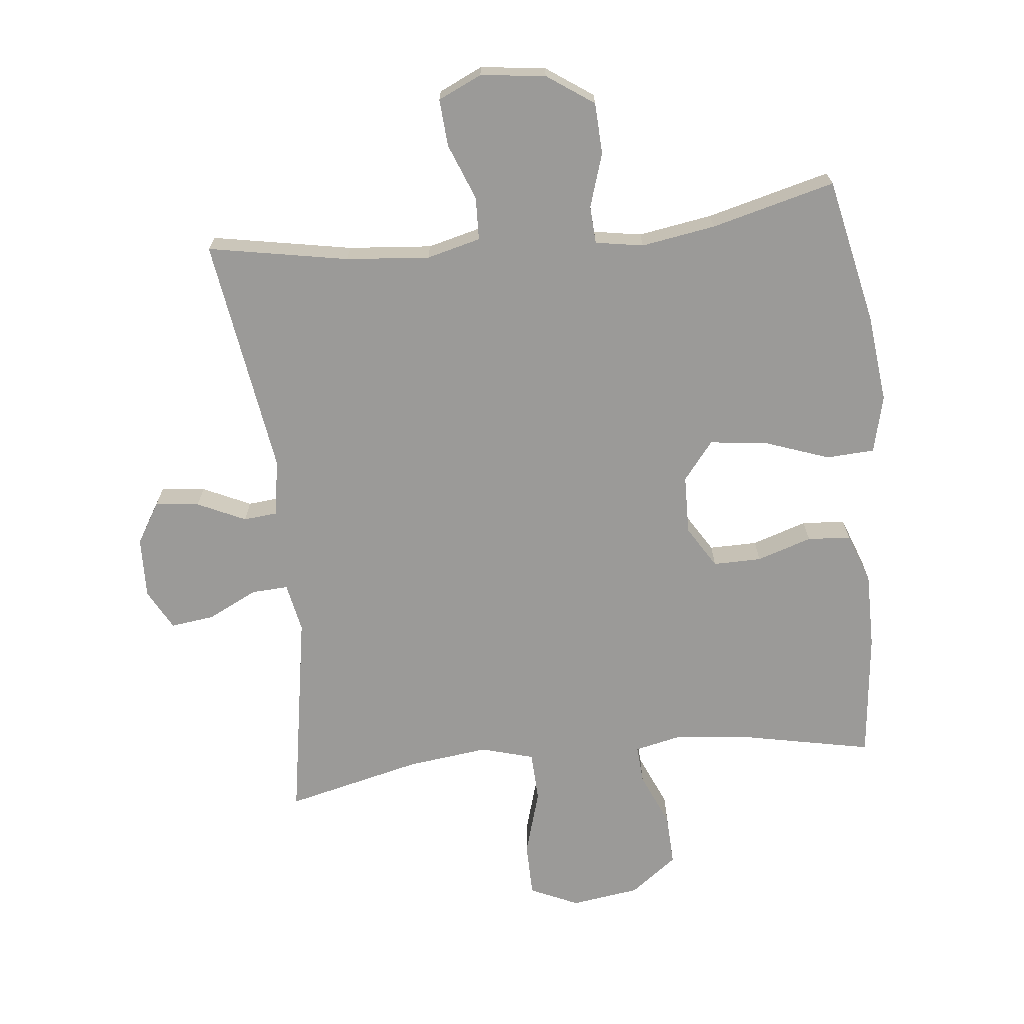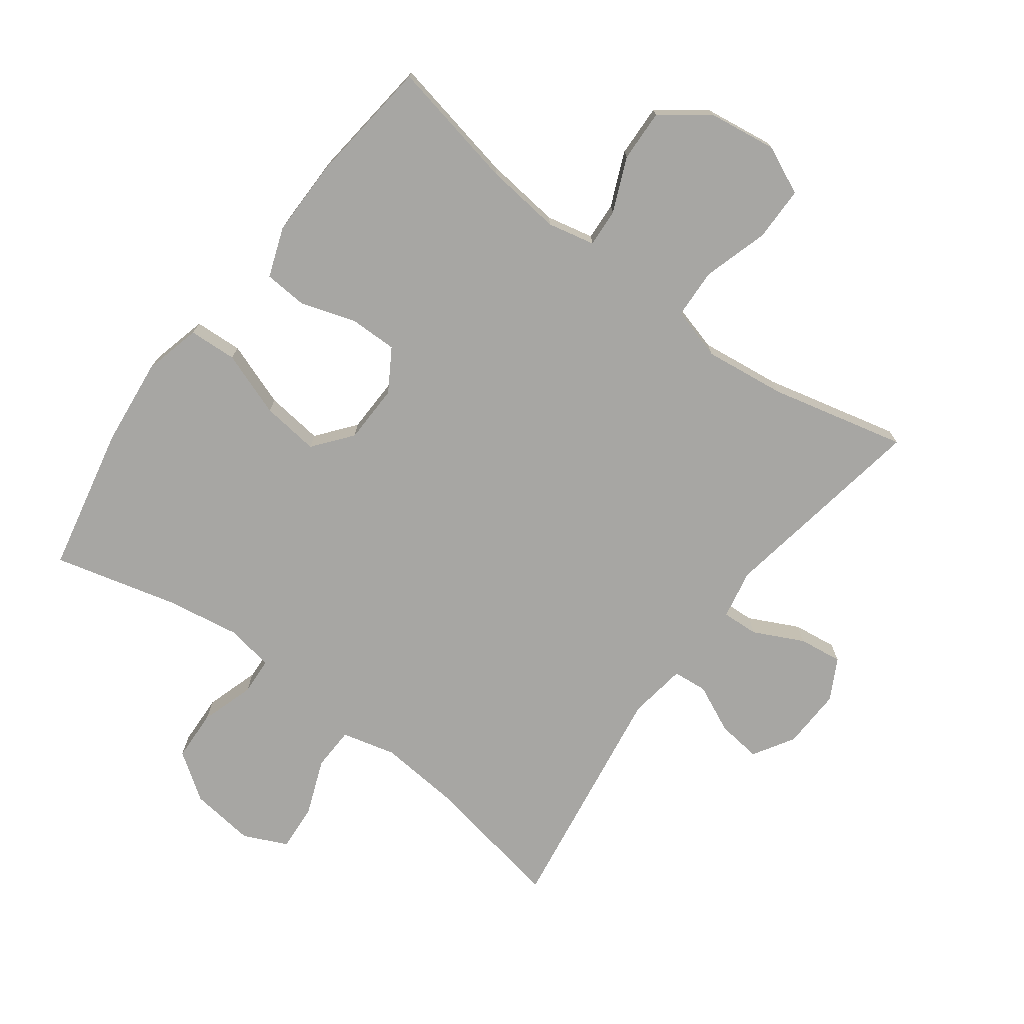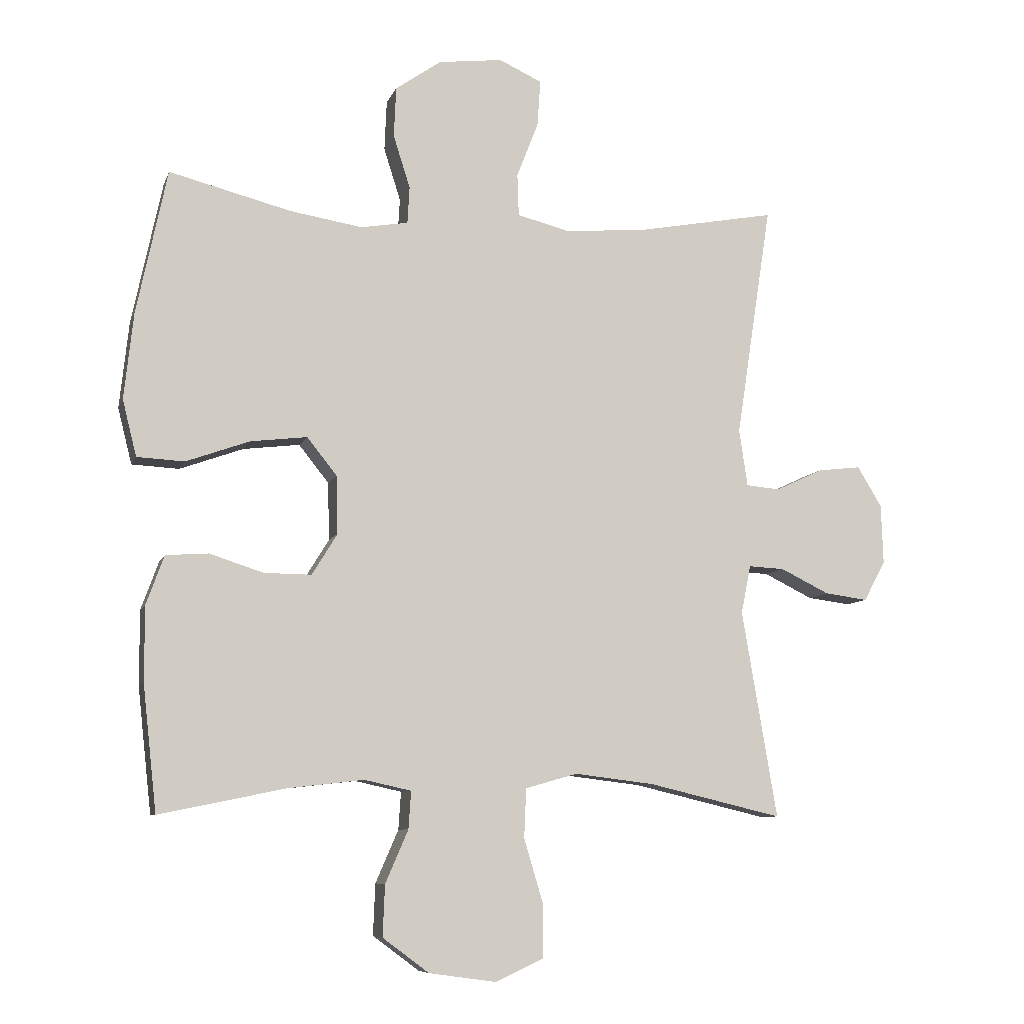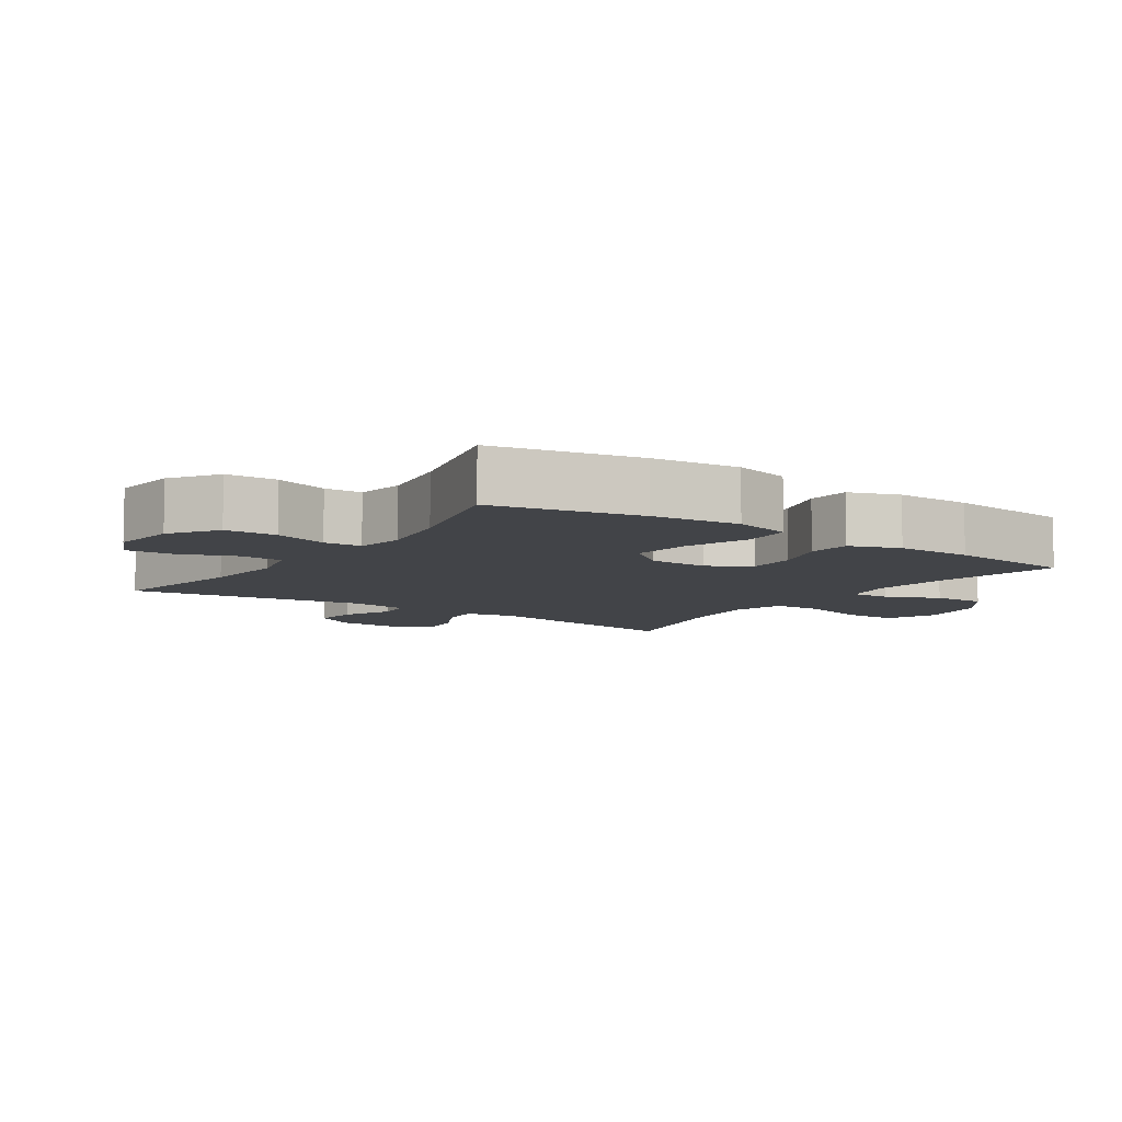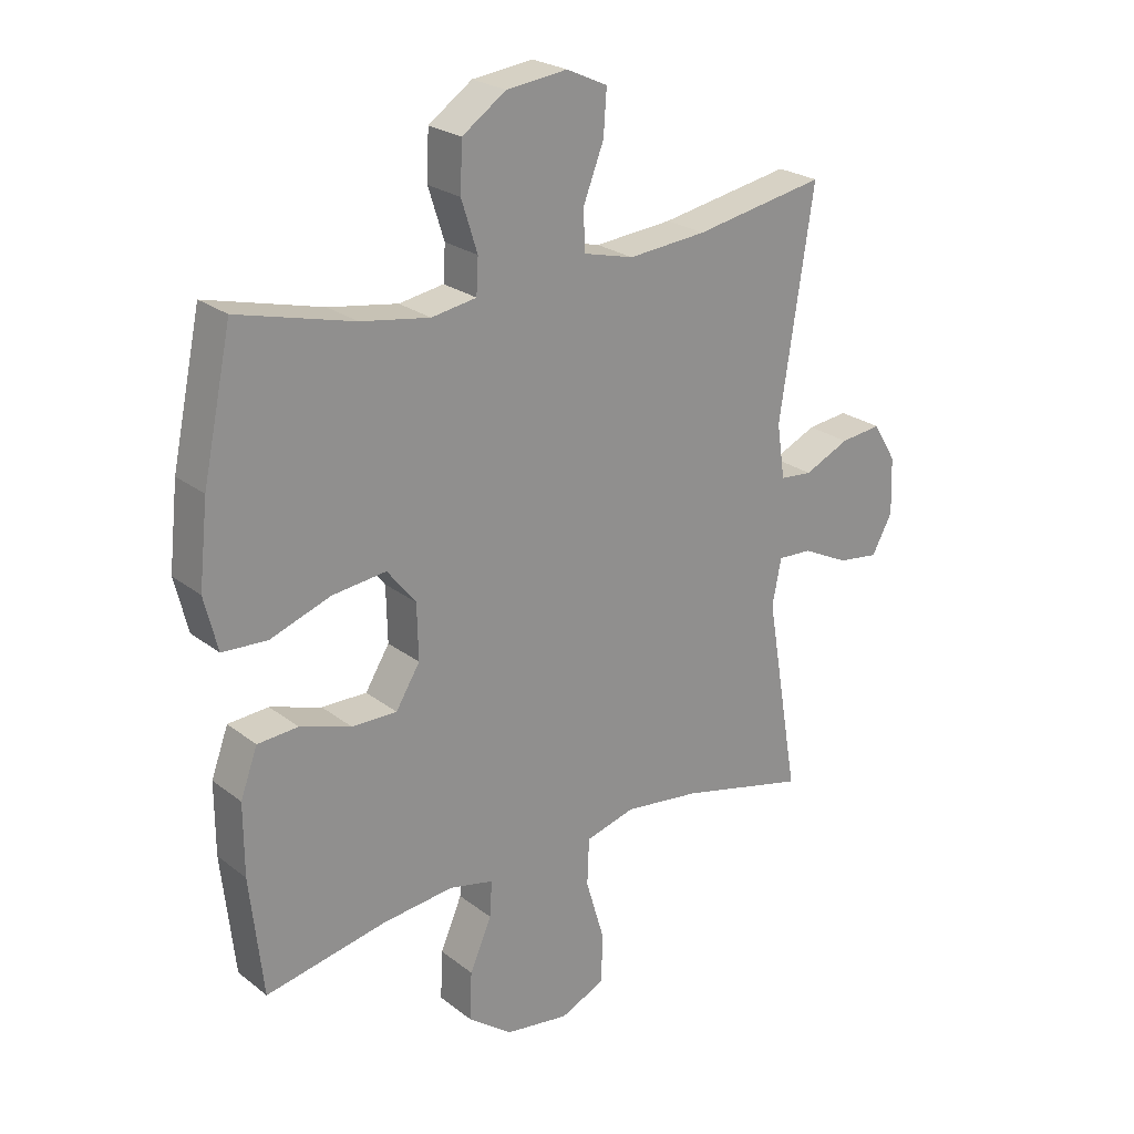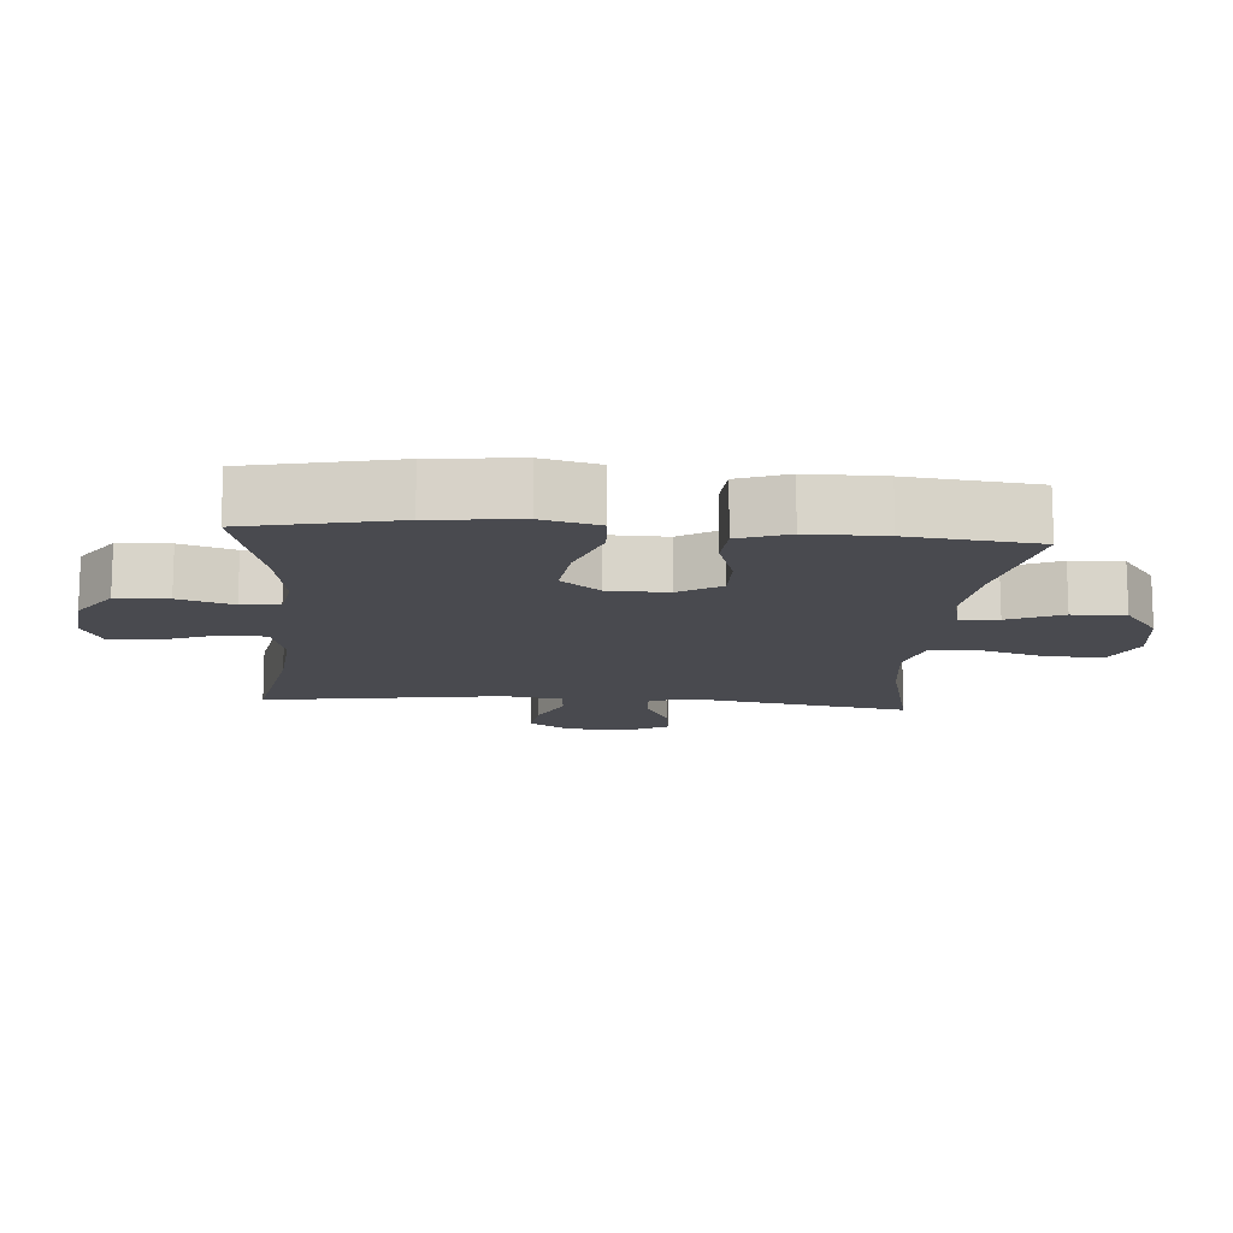
<metadata>
{"format":"obj","ext":"obj","renderer":"f3d","projection":"perspective","resolution":1024,"background":"white","views":[{"elev":-69.4,"azim":6.1,"up":"+Y"},{"elev":-74.1,"azim":143.3,"up":"+Y"},{"elev":-8.0,"azim":165.2,"up":"+Z"},{"elev":-8.1,"azim":55.6,"up":"+Y"},{"elev":24.0,"azim":141.6,"up":"+Z"},{"elev":-13.6,"azim":85.5,"up":"+Y"}]}
</metadata>
<code>
o path8620
v -0.2774 0.0375 -0.4455
v -0.1506 0.0375 -0.4299
v -0.06854 0.0375 -0.4532
v -0.06527 0.0375 -0.5311
v -0.09569 0.0375 -0.6334
v -0.09485 0.0375 -0.7183
v -0.01944 0.0375 -0.7525
v 0.08732 0.0375 -0.7374
v 0.1606 0.0375 -0.6829
v 0.1573 0.0375 -0.6016
v 0.121 0.0375 -0.5178
v 0.117 0.0375 -0.4582
v 0.191 0.0375 -0.4417
v 0.3101 0.0375 -0.4552
v 0.5119 0.0375 -0.4963
v 0.5339 0.0375 -0.2976
v 0.5343 0.0375 -0.1786
v 0.5059 0.0375 -0.1008
v 0.4384 0.0375 -0.09612
v 0.3528 0.0375 -0.1237
v 0.2777 0.0375 -0.1245
v 0.2375 0.0375 -0.05923
v 0.2396 0.0375 0.03288
v 0.2873 0.0375 0.09275
v 0.377 0.0375 0.08215
v 0.4781 0.0375 0.04599
v 0.5532 0.0375 0.05001
v 0.5755 0.0375 0.1393
v 0.5606 0.0375 0.2764
v 0.5119 0.0375 0.5056
v 0.3188 0.0375 0.4559
v 0.2035 0.0375 0.4372
v 0.1287 0.0375 0.4498
v 0.1255 0.0375 0.5083
v 0.1521 0.0375 0.5922
v 0.1487 0.0375 0.6722
v 0.07575 0.0375 0.7229
v -0.02554 0.0375 0.7352
v -0.09376 0.0375 0.7038
v -0.08865 0.0375 0.6302
v -0.05452 0.0375 0.5425
v -0.05686 0.0375 0.4754
v -0.1409 0.0375 0.4541
v -0.2712 0.0375 0.4654
v -0.4898 0.0375 0.5056
v -0.4335 0.0375 0.1355
v -0.4469 0.0375 0.04491
v -0.5007 0.0375 0.03991
v -0.5755 0.0375 0.07475
v -0.644 0.0375 0.08282
v -0.6829 0.0375 0.01898
v -0.6861 0.0375 -0.07591
v -0.6519 0.0375 -0.1395
v -0.5837 0.0375 -0.1306
v -0.5062 0.0375 -0.09248
v -0.4491 0.0375 -0.0895
v -0.434 0.0375 -0.1664
v -0.4898 0.0375 -0.4963
v -0.2774 -0.0375 -0.4455
v -0.1506 -0.0375 -0.4299
v -0.06854 -0.0375 -0.4532
v -0.06527 -0.0375 -0.5311
v -0.09569 -0.0375 -0.6334
v -0.09485 -0.0375 -0.7183
v -0.01944 -0.0375 -0.7525
v 0.08732 -0.0375 -0.7374
v 0.1606 -0.0375 -0.6829
v 0.1573 -0.0375 -0.6016
v 0.121 -0.0375 -0.5178
v 0.117 -0.0375 -0.4582
v 0.191 -0.0375 -0.4417
v 0.3101 -0.0375 -0.4552
v 0.5119 -0.0375 -0.4963
v 0.5339 -0.0375 -0.2976
v 0.5343 -0.0375 -0.1786
v 0.5059 -0.0375 -0.1008
v 0.4384 -0.0375 -0.09612
v 0.3528 -0.0375 -0.1237
v 0.2777 -0.0375 -0.1245
v 0.2375 -0.0375 -0.05923
v 0.2396 -0.0375 0.03288
v 0.2873 -0.0375 0.09275
v 0.377 -0.0375 0.08215
v 0.4781 -0.0375 0.04599
v 0.5532 -0.0375 0.05001
v 0.5755 -0.0375 0.1393
v 0.5606 -0.0375 0.2764
v 0.5119 -0.0375 0.5056
v 0.3188 -0.0375 0.4559
v 0.2035 -0.0375 0.4372
v 0.1287 -0.0375 0.4498
v 0.1255 -0.0375 0.5083
v 0.1521 -0.0375 0.5922
v 0.1487 -0.0375 0.6722
v 0.07575 -0.0375 0.7229
v -0.02554 -0.0375 0.7352
v -0.09376 -0.0375 0.7038
v -0.08865 -0.0375 0.6302
v -0.05452 -0.0375 0.5425
v -0.05686 -0.0375 0.4754
v -0.1409 -0.0375 0.4541
v -0.2712 -0.0375 0.4654
v -0.4898 -0.0375 0.5056
v -0.4335 -0.0375 0.1355
v -0.4469 -0.0375 0.04491
v -0.5007 -0.0375 0.03991
v -0.5755 -0.0375 0.07475
v -0.644 -0.0375 0.08282
v -0.6829 -0.0375 0.01898
v -0.6861 -0.0375 -0.07591
v -0.6519 -0.0375 -0.1395
v -0.5837 -0.0375 -0.1306
v -0.5062 -0.0375 -0.09248
v -0.4491 -0.0375 -0.0895
v -0.434 -0.0375 -0.1664
v -0.4898 -0.0375 -0.4963
v 0.5532 0.0375 0.05001
v 0.5532 0.0375 0.05001
v 0.5755 0.0375 0.1393
v 0.5606 0.0375 0.2764
v 0.4781 0.0375 0.04599
v 0.5339 0.0375 -0.2976
v 0.5343 0.0375 -0.1786
v 0.5059 0.0375 -0.1008
v 0.5059 0.0375 -0.1008
v 0.5119 0.0375 -0.4963
v 0.5119 0.0375 -0.4963
v 0.5119 0.0375 0.5056
v 0.5119 0.0375 0.5056
v 0.4384 0.0375 -0.09612
v 0.377 0.0375 0.08215
v 0.3528 0.0375 -0.1237
v 0.3188 0.0375 0.4559
v 0.3101 0.0375 -0.4552
v 0.2873 0.0375 0.09275
v 0.2777 0.0375 -0.1245
v 0.2035 0.0375 0.4372
v 0.191 0.0375 -0.4417
v 0.2396 0.0375 0.03288
v 0.2375 0.0375 -0.05923
v 0.1287 0.0375 0.4498
v 0.1287 0.0375 0.4498
v 0.117 0.0375 -0.4582
v 0.117 0.0375 -0.4582
v 0.08732 0.0375 -0.7374
v 0.1606 0.0375 -0.6829
v 0.1573 0.0375 -0.6016
v 0.121 0.0375 -0.5178
v 0.1255 0.0375 0.5083
v 0.1521 0.0375 0.5922
v 0.1487 0.0375 0.6722
v 0.07575 0.0375 0.7229
v -0.01944 0.0375 -0.7525
v -0.02554 0.0375 0.7352
v -0.09485 0.0375 -0.7183
v -0.09485 0.0375 -0.7183
v -0.09376 0.0375 0.7038
v -0.09376 0.0375 0.7038
v -0.05452 0.0375 0.5425
v -0.05686 0.0375 0.4754
v -0.05686 0.0375 0.4754
v -0.08865 0.0375 0.6302
v -0.06854 0.0375 -0.4532
v -0.06854 0.0375 -0.4532
v -0.06527 0.0375 -0.5311
v -0.1409 0.0375 0.4541
v -0.09569 0.0375 -0.6334
v -0.1506 0.0375 -0.4299
v -0.2712 0.0375 0.4654
v -0.2774 0.0375 -0.4455
v -0.4335 0.0375 0.1355
v -0.4469 0.0375 0.04491
v -0.4469 0.0375 0.04491
v -0.4491 0.0375 -0.0895
v -0.4491 0.0375 -0.0895
v -0.434 0.0375 -0.1664
v -0.5007 0.0375 0.03991
v -0.5062 0.0375 -0.09248
v -0.4898 0.0375 0.5056
v -0.4898 0.0375 0.5056
v -0.4898 0.0375 -0.4963
v -0.4898 0.0375 -0.4963
v -0.5755 0.0375 0.07475
v -0.5837 0.0375 -0.1306
v -0.644 0.0375 0.08282
v -0.644 0.0375 0.08282
v -0.6519 0.0375 -0.1395
v -0.6519 0.0375 -0.1395
v -0.6829 0.0375 0.01898
v -0.6861 0.0375 -0.07591
v 0.5532 -0.0375 0.05001
v 0.5532 -0.0375 0.05001
v 0.5755 -0.0375 0.1393
v 0.5606 -0.0375 0.2764
v 0.4781 -0.0375 0.04599
v 0.5339 -0.0375 -0.2976
v 0.5343 -0.0375 -0.1786
v 0.5059 -0.0375 -0.1008
v 0.5059 -0.0375 -0.1008
v 0.5119 -0.0375 -0.4963
v 0.5119 -0.0375 -0.4963
v 0.5119 -0.0375 0.5056
v 0.5119 -0.0375 0.5056
v 0.4384 -0.0375 -0.09612
v 0.377 -0.0375 0.08215
v 0.3528 -0.0375 -0.1237
v 0.3188 -0.0375 0.4559
v 0.3101 -0.0375 -0.4552
v 0.2873 -0.0375 0.09275
v 0.2777 -0.0375 -0.1245
v 0.2035 -0.0375 0.4372
v 0.191 -0.0375 -0.4417
v 0.2396 -0.0375 0.03288
v 0.2375 -0.0375 -0.05923
v 0.1287 -0.0375 0.4498
v 0.1287 -0.0375 0.4498
v 0.117 -0.0375 -0.4582
v 0.117 -0.0375 -0.4582
v 0.08732 -0.0375 -0.7374
v 0.1606 -0.0375 -0.6829
v 0.1573 -0.0375 -0.6016
v 0.121 -0.0375 -0.5178
v 0.1255 -0.0375 0.5083
v 0.1521 -0.0375 0.5922
v 0.1487 -0.0375 0.6722
v 0.07575 -0.0375 0.7229
v -0.01944 -0.0375 -0.7525
v -0.02554 -0.0375 0.7352
v -0.09485 -0.0375 -0.7183
v -0.09485 -0.0375 -0.7183
v -0.09376 -0.0375 0.7038
v -0.09376 -0.0375 0.7038
v -0.05452 -0.0375 0.5425
v -0.05686 -0.0375 0.4754
v -0.05686 -0.0375 0.4754
v -0.08865 -0.0375 0.6302
v -0.06854 -0.0375 -0.4532
v -0.06854 -0.0375 -0.4532
v -0.06527 -0.0375 -0.5311
v -0.1409 -0.0375 0.4541
v -0.09569 -0.0375 -0.6334
v -0.1506 -0.0375 -0.4299
v -0.2712 -0.0375 0.4654
v -0.2774 -0.0375 -0.4455
v -0.4335 -0.0375 0.1355
v -0.4469 -0.0375 0.04491
v -0.4469 -0.0375 0.04491
v -0.4491 -0.0375 -0.0895
v -0.4491 -0.0375 -0.0895
v -0.434 -0.0375 -0.1664
v -0.5007 -0.0375 0.03991
v -0.5062 -0.0375 -0.09248
v -0.4898 -0.0375 0.5056
v -0.4898 -0.0375 0.5056
v -0.4898 -0.0375 -0.4963
v -0.4898 -0.0375 -0.4963
v -0.5755 -0.0375 0.07475
v -0.5837 -0.0375 -0.1306
v -0.644 -0.0375 0.08282
v -0.644 -0.0375 0.08282
v -0.6519 -0.0375 -0.1395
v -0.6519 -0.0375 -0.1395
v -0.6829 -0.0375 0.01898
v -0.6861 -0.0375 -0.07591
f 237 217 214
f 208 210 212
f 259 263 257
f 226 233 224
f 239 217 237
f 263 258 257
f 261 258 264
f 252 248 251
f 197 206 196
f 237 214 242
f 220 221 219
f 222 239 221
f 236 228 231
f 229 227 241
f 257 252 251
f 244 250 255
f 214 217 210
f 227 219 241
f 193 205 195
f 234 223 233
f 207 194 202
f 196 206 208
f 207 205 194
f 226 228 236
f 245 213 240
f 264 258 263
f 211 209 207
f 194 205 193
f 206 197 204
f 210 208 206
f 196 208 200
f 241 221 239
f 217 212 210
f 221 241 219
f 246 213 245
f 215 213 209
f 245 240 243
f 245 243 253
f 215 209 211
f 226 224 225
f 242 214 250
f 204 197 198
f 242 250 244
f 248 214 246
f 257 258 252
f 234 213 215
f 246 214 213
f 240 213 234
f 250 214 248
f 251 248 246
f 224 233 223
f 233 226 236
f 223 234 215
f 193 195 191
f 209 205 207
f 217 239 222
f 118 28 86 192
f 28 29 87 86
f 26 27 85 84
f 16 17 75 74
f 17 125 199 75
f 127 16 74 201
f 29 129 203 87
f 18 19 77 76
f 25 26 84 83
f 19 20 78 77
f 30 31 89 88
f 14 15 73 72
f 24 25 83 82
f 20 21 79 78
f 31 32 90 89
f 13 14 72 71
f 23 24 82 81
f 21 22 80 79
f 22 23 81 80
f 32 142 216 90
f 144 13 71 218
f 8 9 67 66
f 9 10 68 67
f 10 11 69 68
f 34 35 93 92
f 35 36 94 93
f 36 37 95 94
f 33 34 92 91
f 11 12 70 69
f 7 8 66 65
f 37 38 96 95
f 156 7 65 230
f 38 158 232 96
f 41 161 235 99
f 40 41 99 98
f 39 40 98 97
f 164 4 62 238
f 42 43 101 100
f 5 6 64 63
f 4 5 63 62
f 2 3 61 60
f 43 44 102 101
f 1 2 60 59
f 46 173 247 104
f 175 57 115 249
f 47 48 106 105
f 55 56 114 113
f 180 46 104 254
f 44 45 103 102
f 182 1 59 256
f 57 58 116 115
f 48 49 107 106
f 54 55 113 112
f 49 186 260 107
f 188 54 112 262
f 50 51 109 108
f 52 53 111 110
f 51 52 110 109
f 163 140 143
f 134 138 136
f 185 183 189
f 152 150 159
f 165 163 143
f 189 183 184
f 187 190 184
f 178 177 174
f 123 122 132
f 163 168 140
f 146 145 147
f 148 147 165
f 162 157 154
f 155 167 153
f 183 177 178
f 170 181 176
f 140 136 143
f 153 167 145
f 119 121 131
f 160 159 149
f 133 128 120
f 122 134 132
f 133 120 131
f 152 162 154
f 171 166 139
f 190 189 184
f 137 133 135
f 120 119 131
f 132 130 123
f 136 132 134
f 122 126 134
f 167 165 147
f 143 136 138
f 147 145 167
f 172 171 139
f 141 135 139
f 171 169 166
f 171 179 169
f 141 137 135
f 152 151 150
f 168 176 140
f 130 124 123
f 168 170 176
f 174 172 140
f 183 178 184
f 160 141 139
f 172 139 140
f 166 160 139
f 176 174 140
f 177 172 174
f 150 149 159
f 159 162 152
f 149 141 160
f 119 117 121
f 135 133 131
f 143 148 165

</code>
